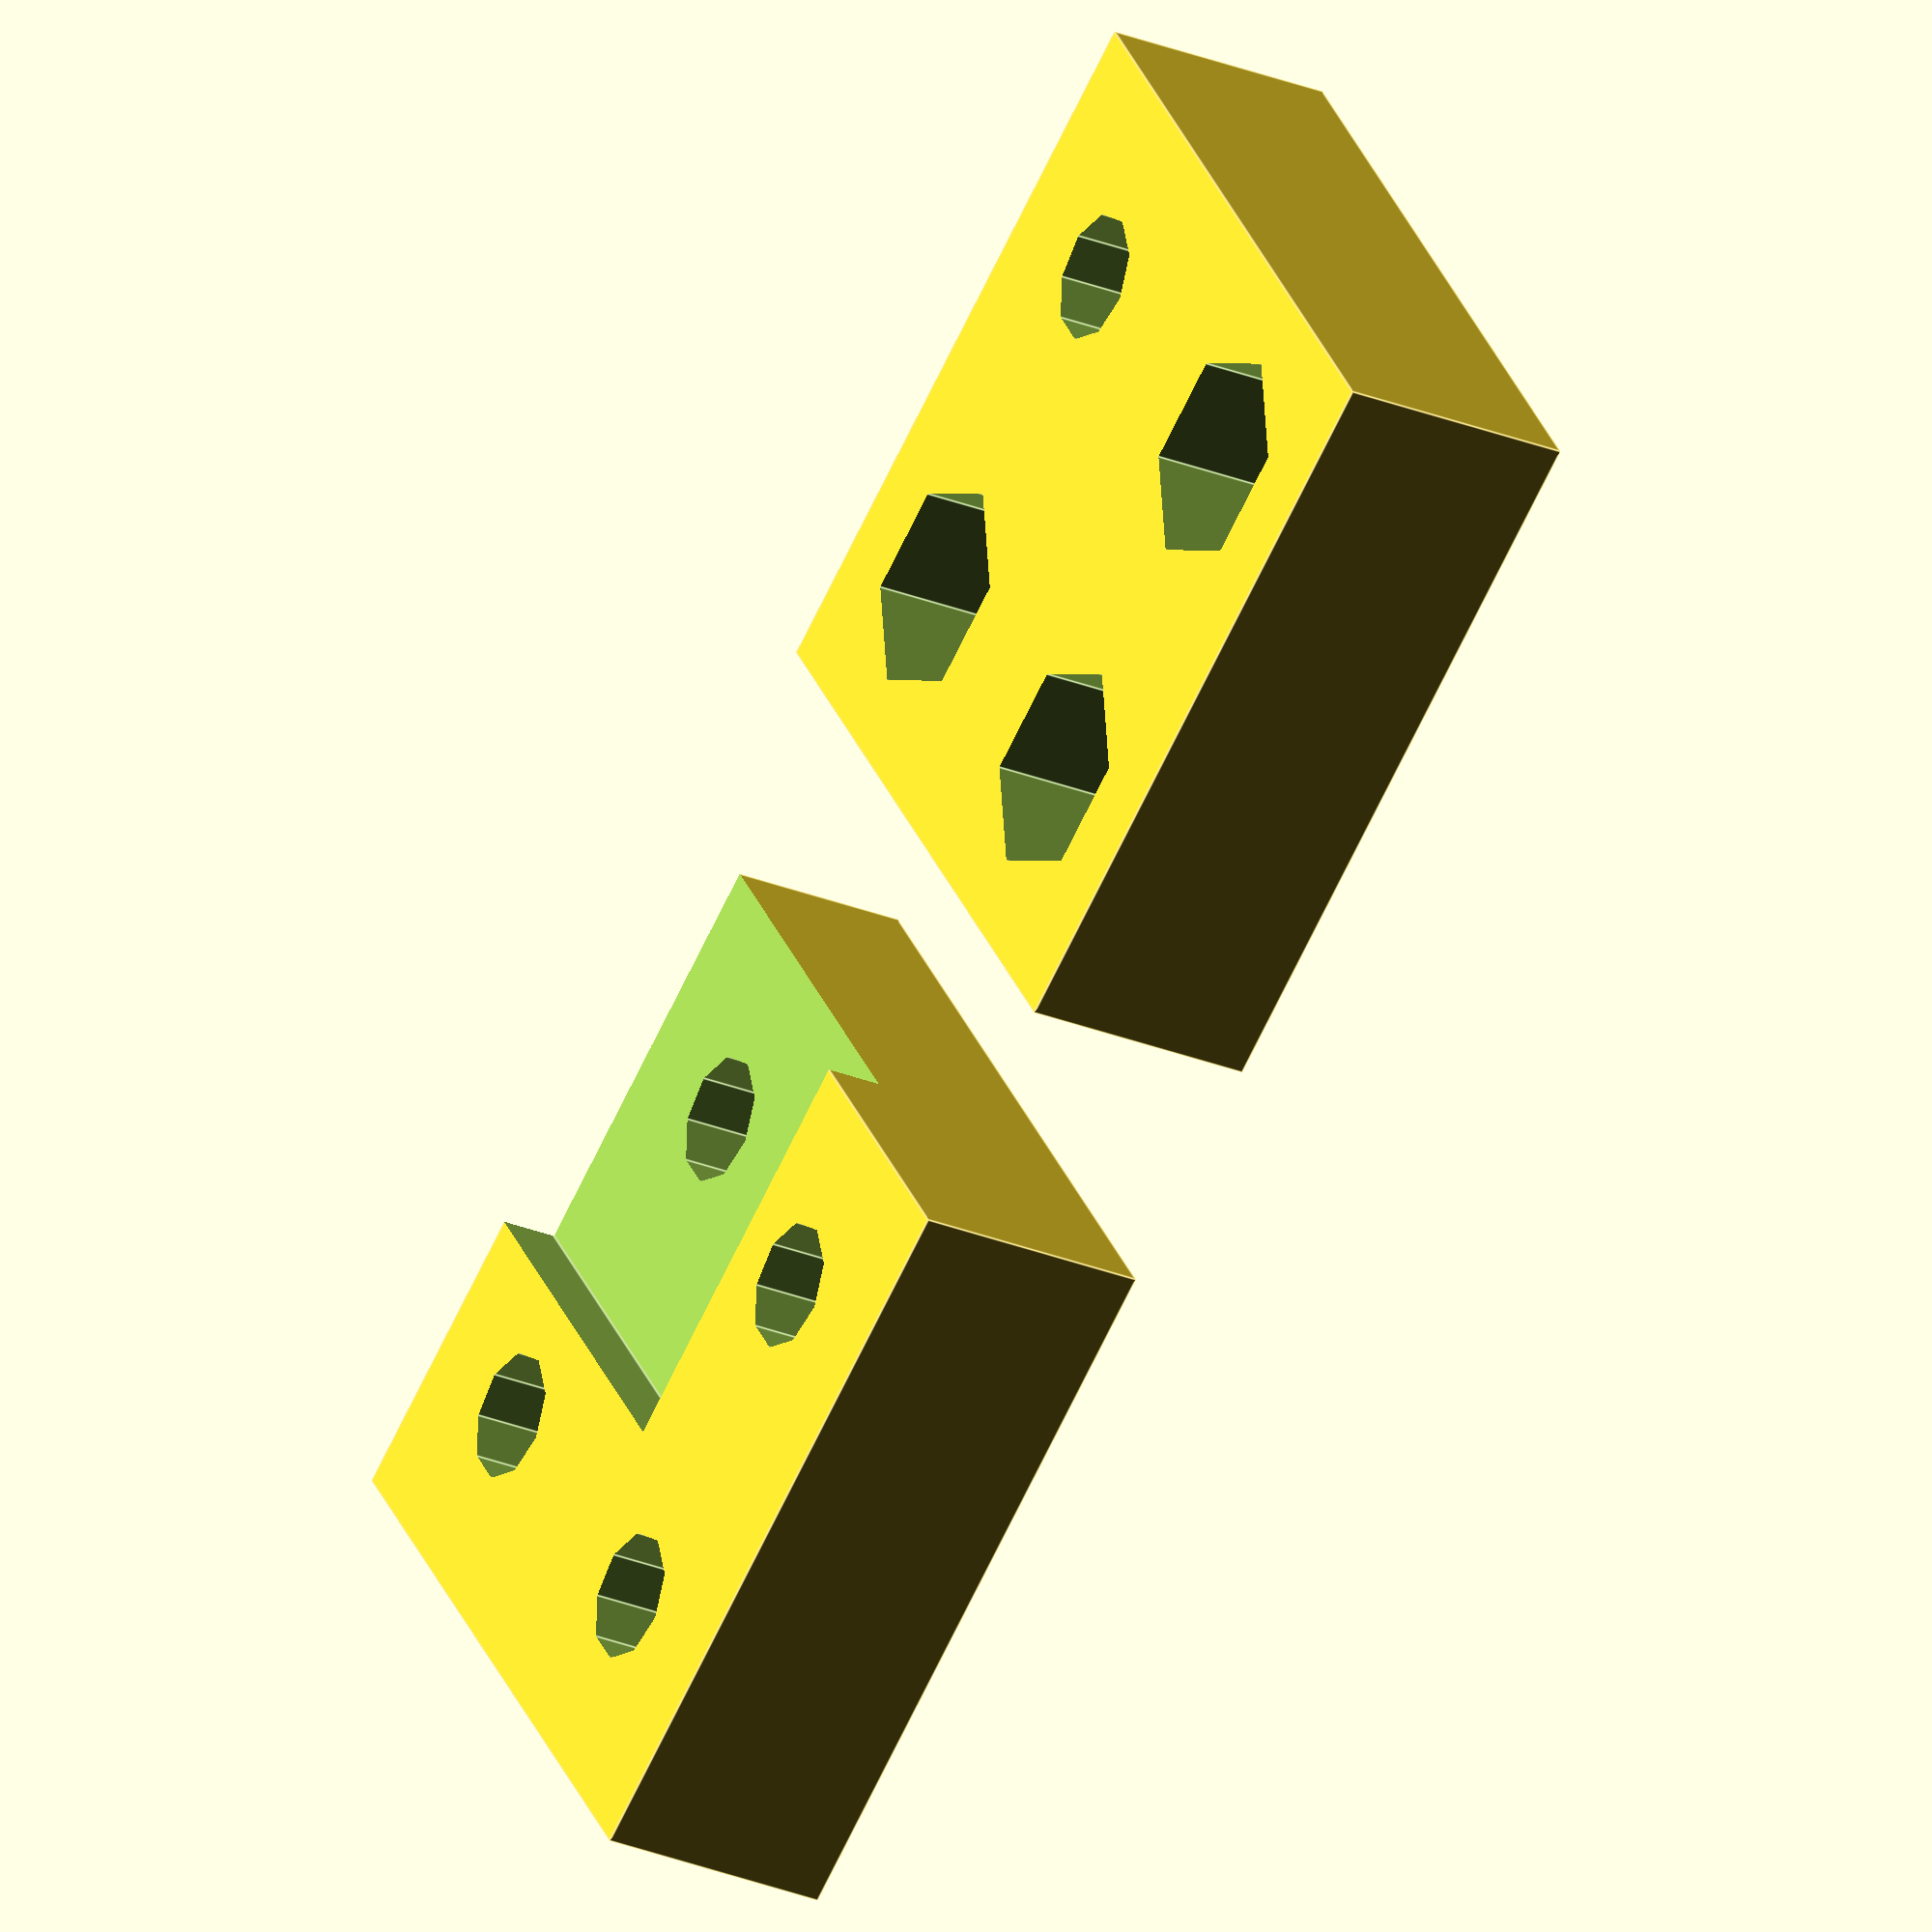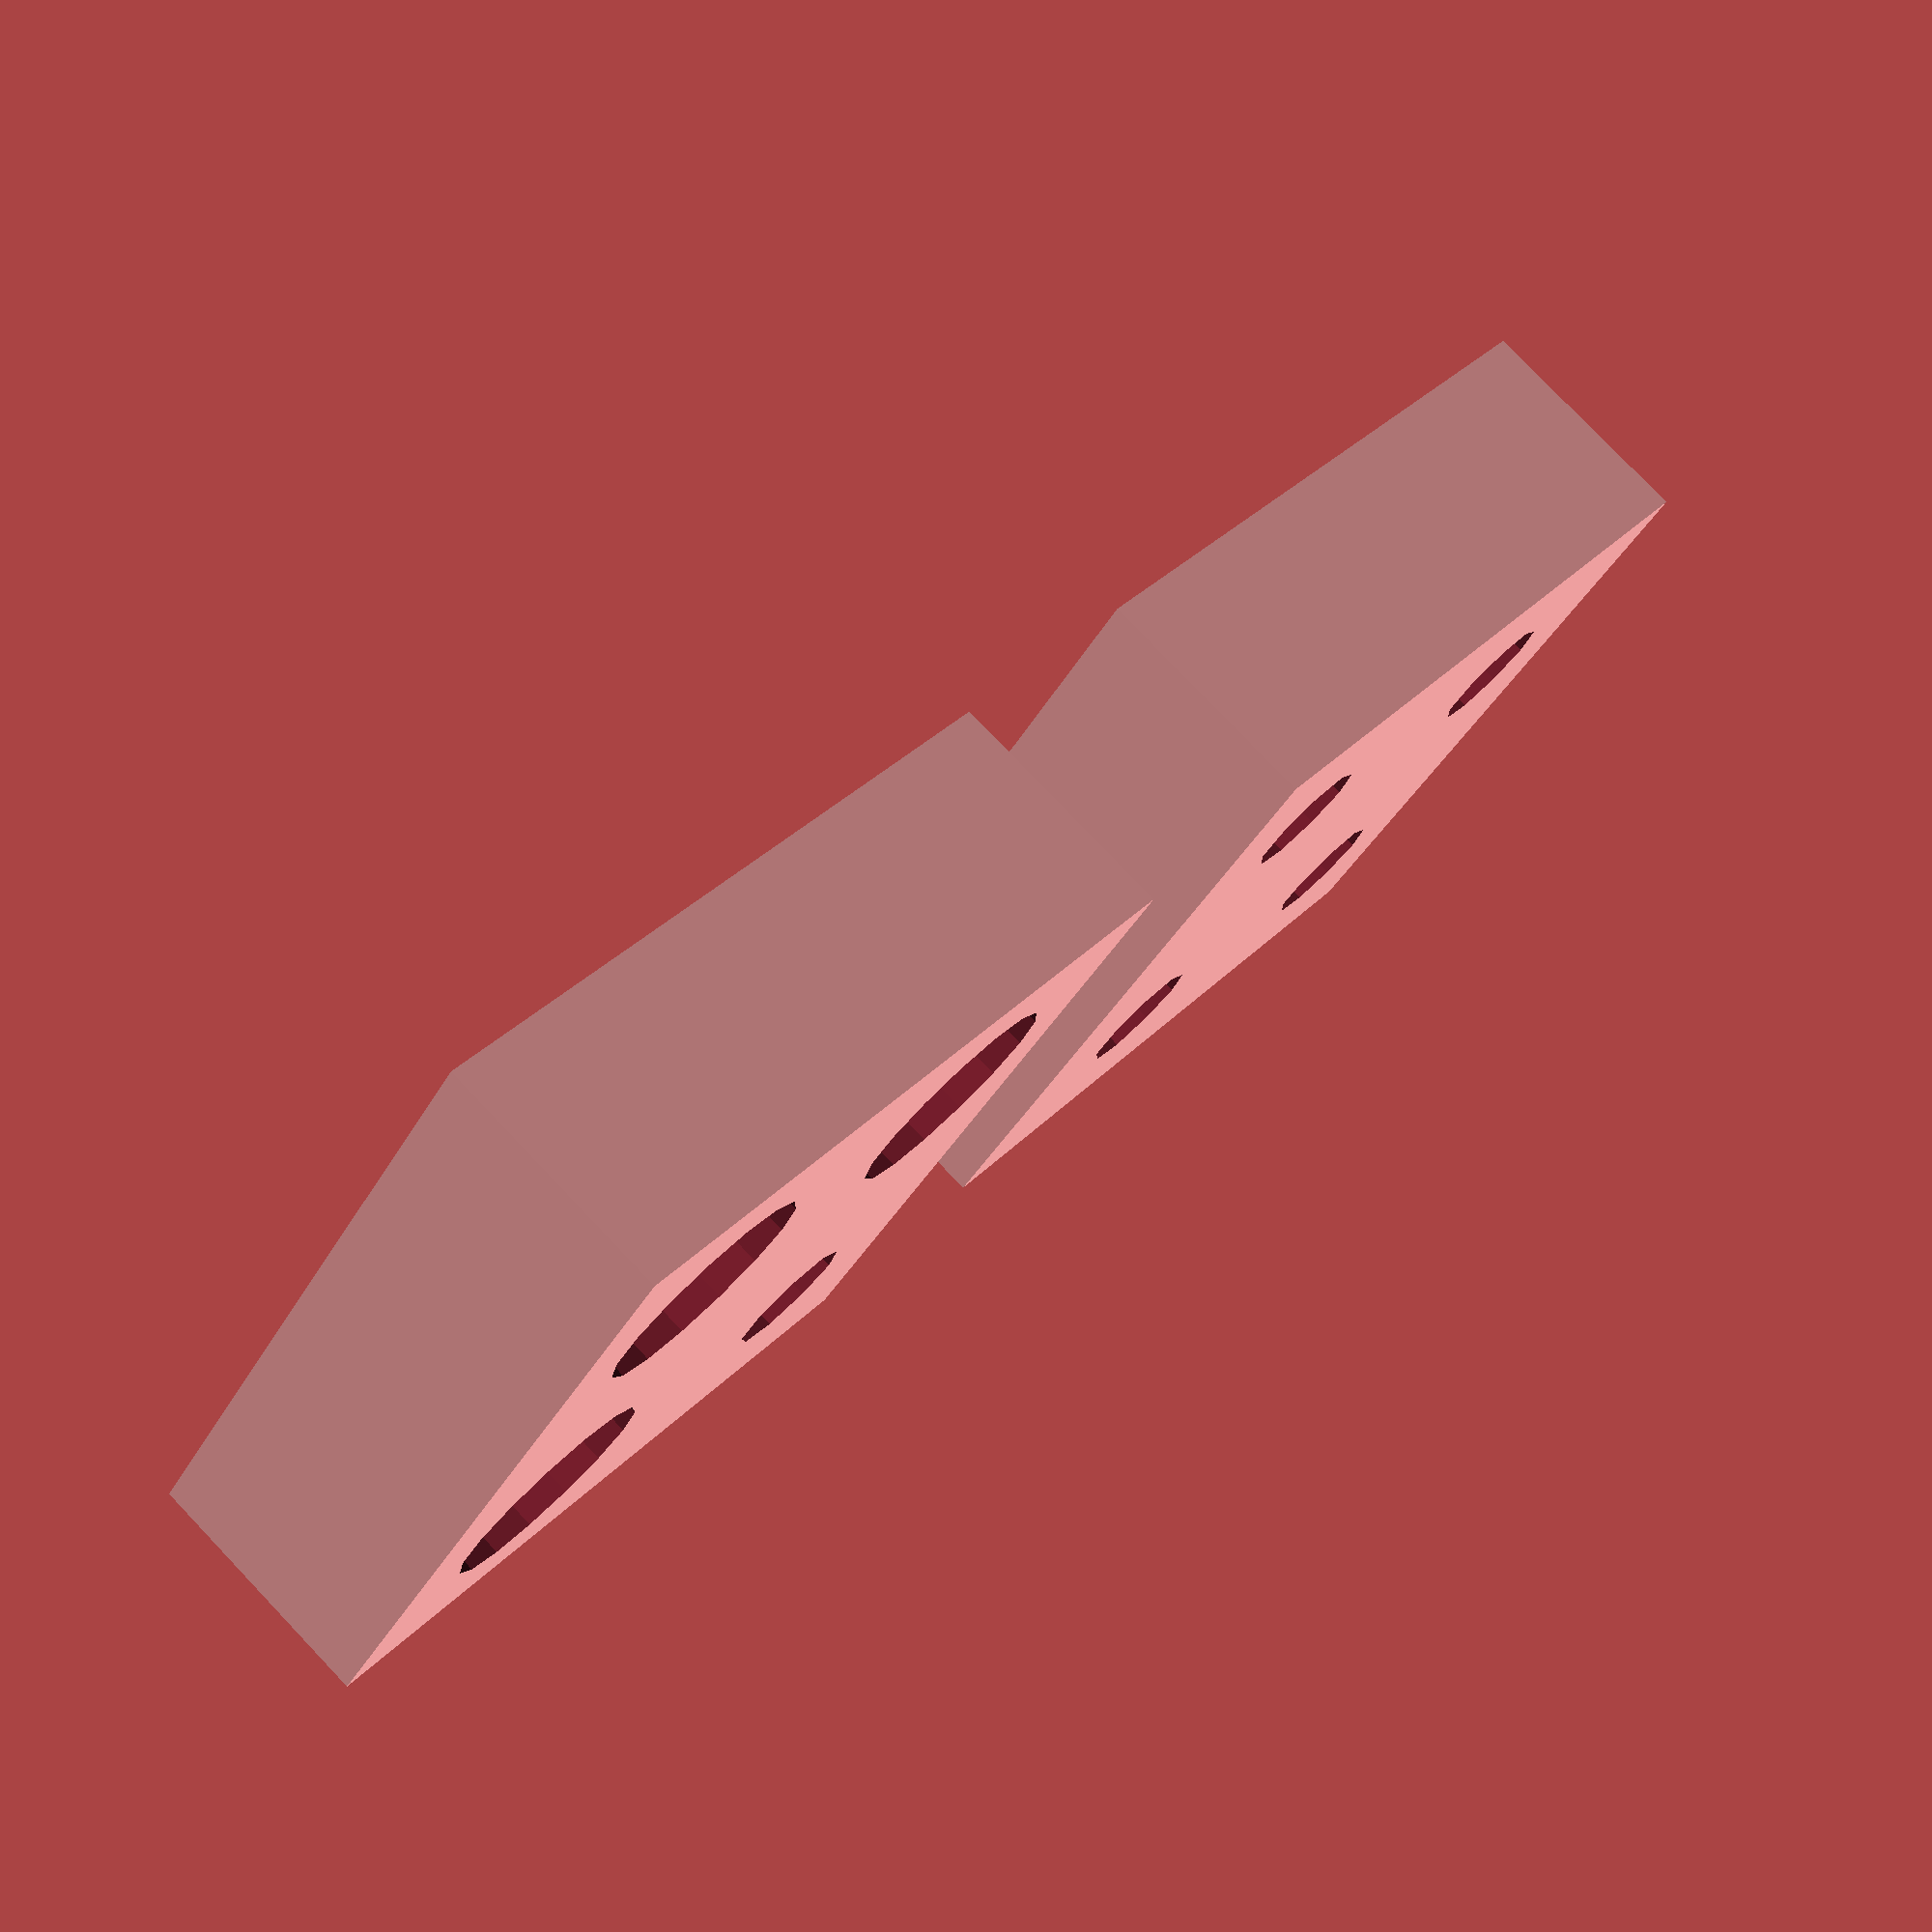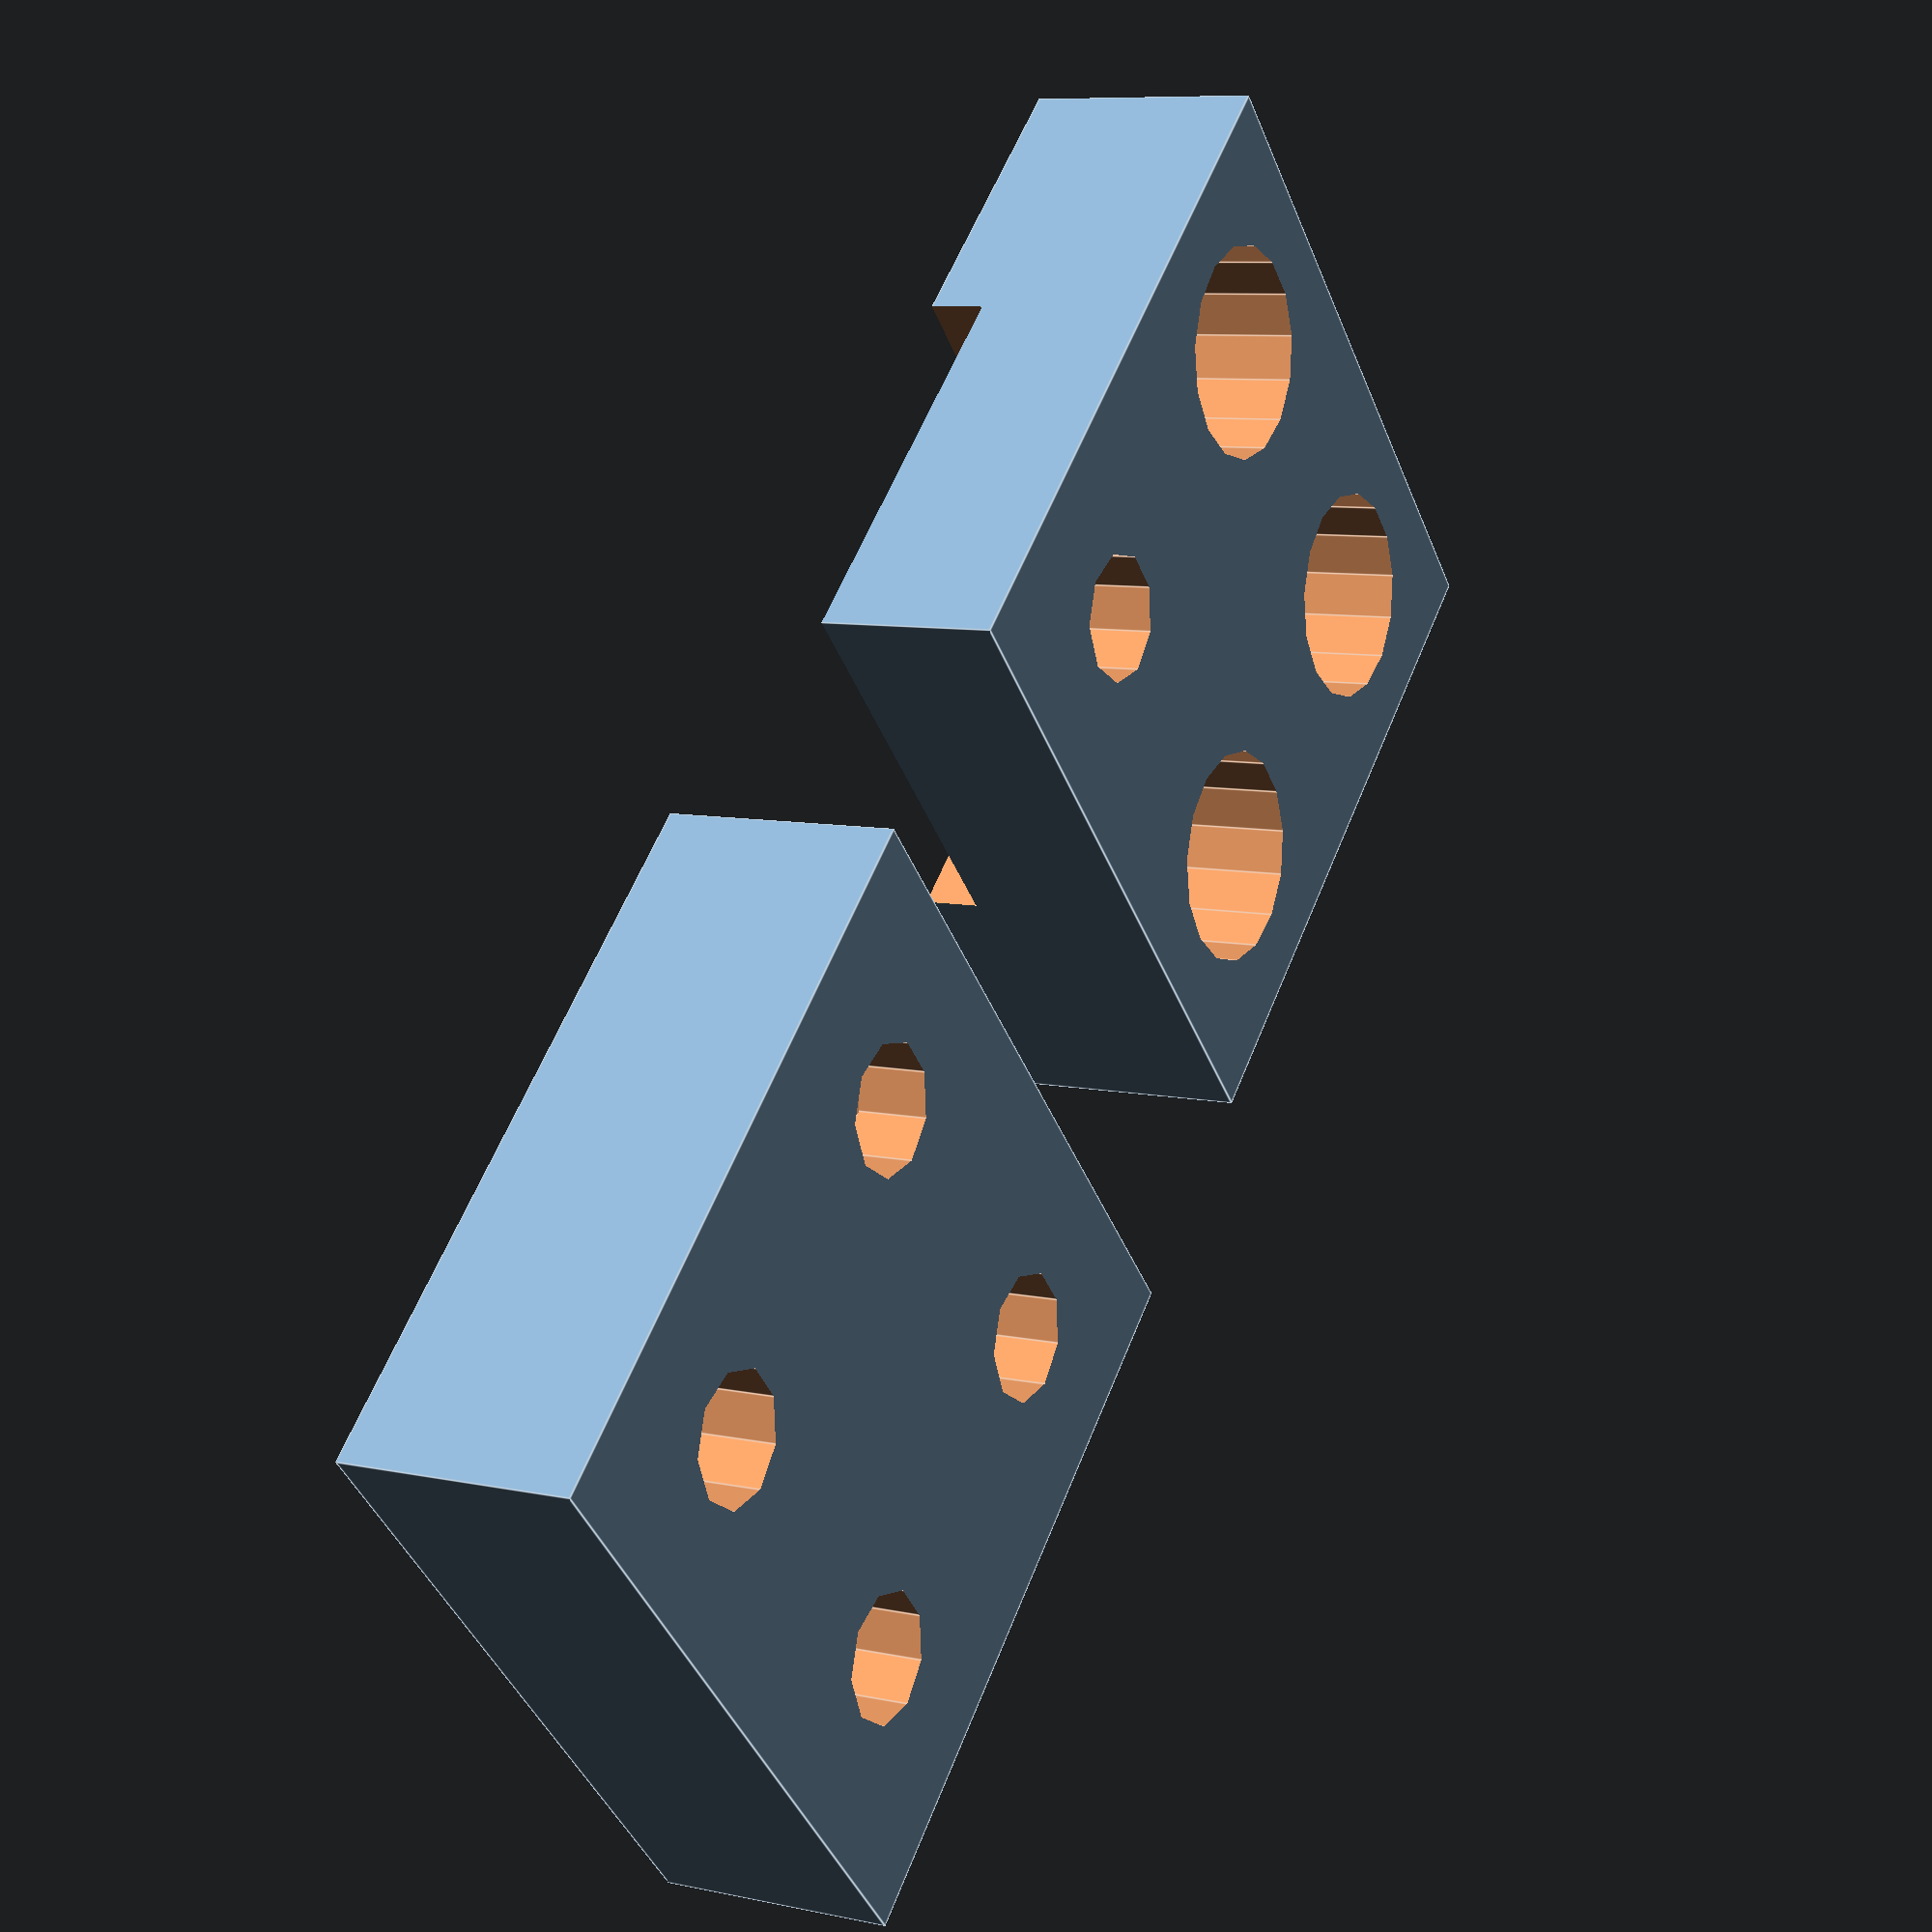
<openscad>

difference() {
cube([30,30,10]);
translate([12.5,12.5,7.6])
cube([30,30,10]);
translate([22.5,22.5,0])
cylinder(r=5.3/2,h=100,center=true);
translate([22.5,7.5,0])
cylinder(r=5.3/2,h=100,center=true);
translate([7.5,22.5,0])
cylinder(r=5.3/2,h=100,center=true);
translate([7.5,7.5,0])
cylinder(r=5.3/2,h=100,center=true);


translate([22.5,7.5,-1])
cylinder(r=9/2,h=8);
translate([7.5,22.5,-1])
cylinder(r=9/2,h=8);
translate([7.5,7.5,-1])
cylinder(r=9/2,h=8);
}

translate([40,0,0])
difference() {
cube([30,30,10]);
translate([22.5,22.5,0])
cylinder(r=5.3/2,h=100,center=true);
translate([22.5,7.5,0])
cylinder(r=5.3/2,h=100,center=true);
translate([7.5,22.5,0])
cylinder(r=5.3/2,h=100,center=true);
translate([7.5,7.5,0])
cylinder(r=5.3/2,h=100,center=true);


translate([22.5,7.5,8])
cylinder($fn=6,r=9/2,h=10,center=true);
translate([7.5,22.5,8])
cylinder($fn=6,r=9/2,h=10,center=true);
translate([7.5,7.5,8])
cylinder($fn=6, r=9/2,h=10,center=true);
}
</openscad>
<views>
elev=206.8 azim=143.2 roll=122.5 proj=o view=edges
elev=280.3 azim=143.3 roll=136.3 proj=p view=wireframe
elev=351.6 azim=43.9 roll=120.1 proj=p view=edges
</views>
